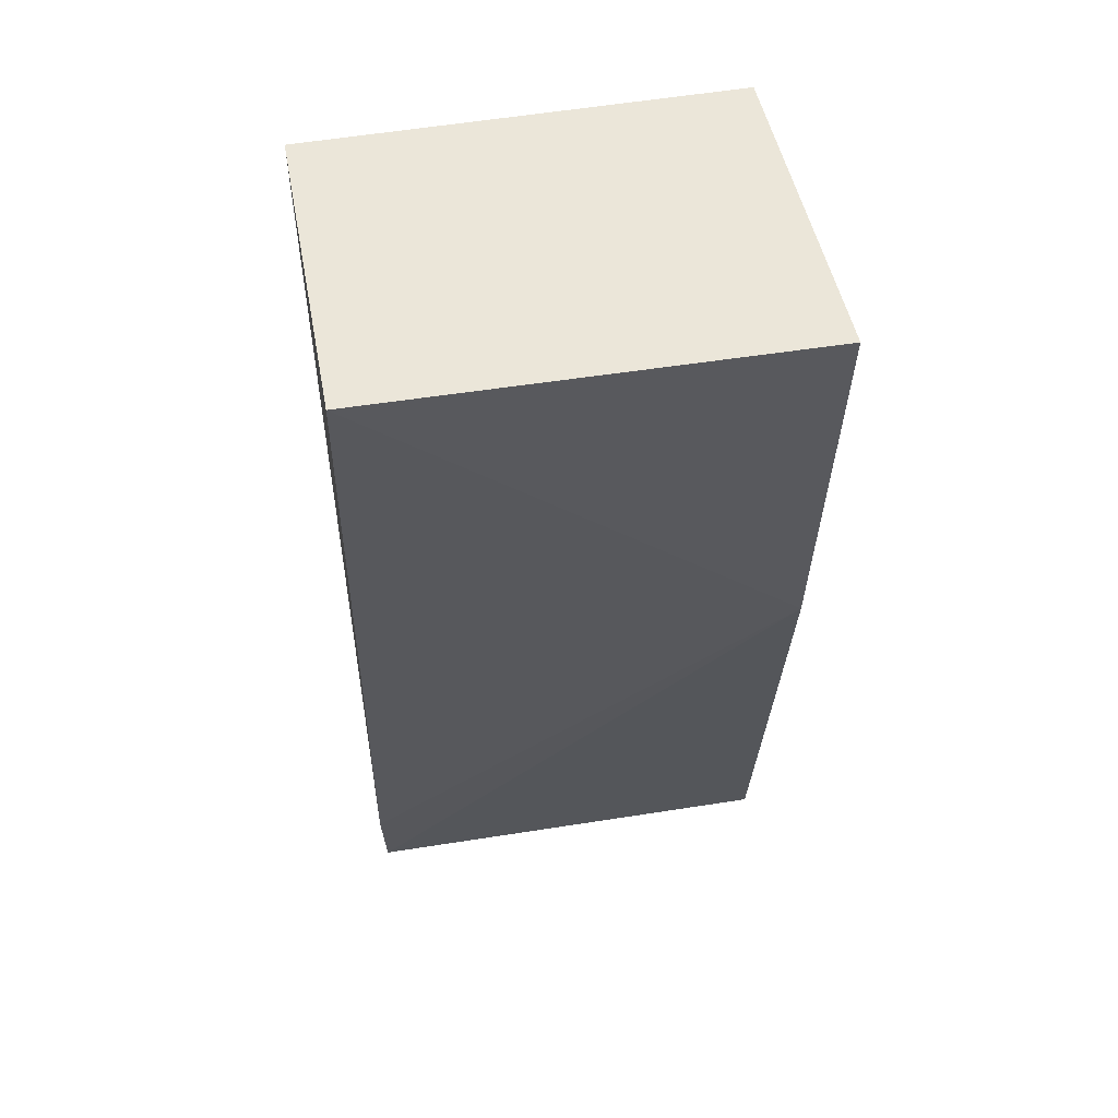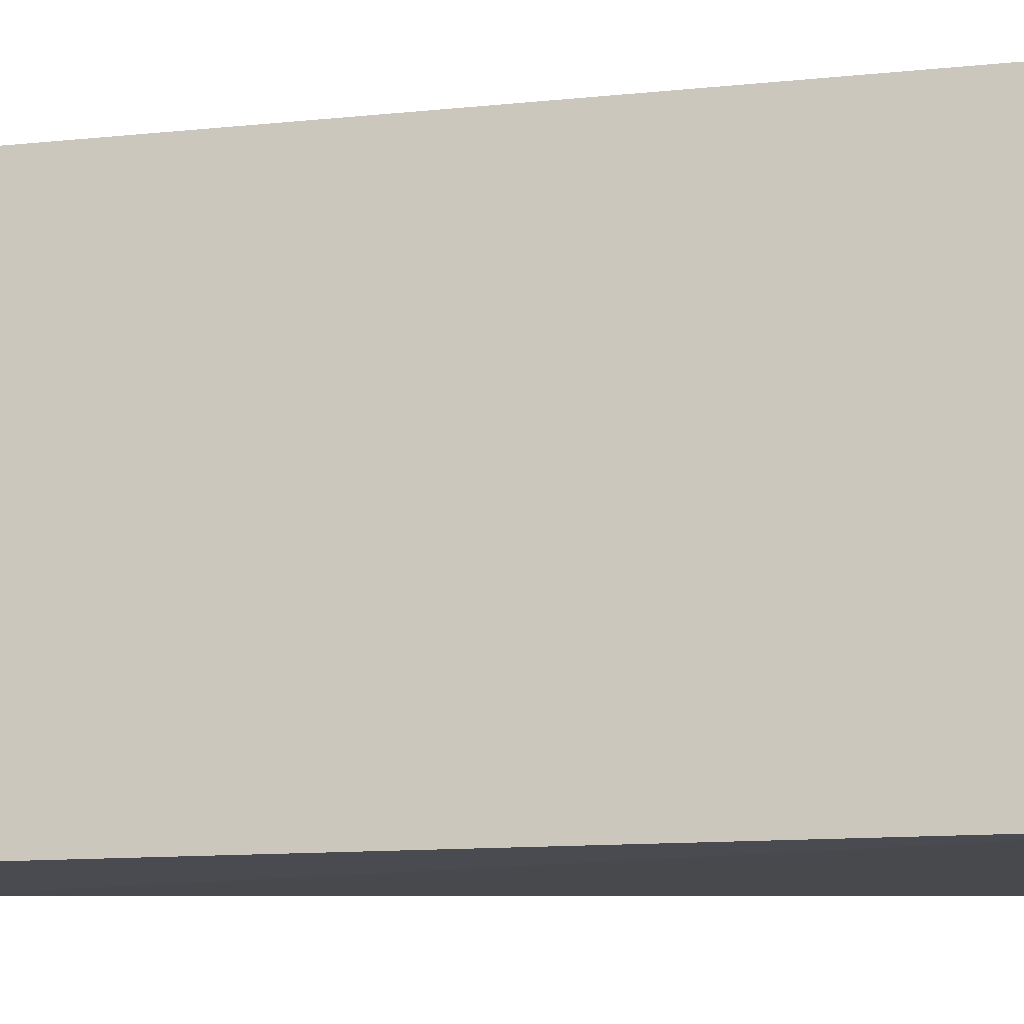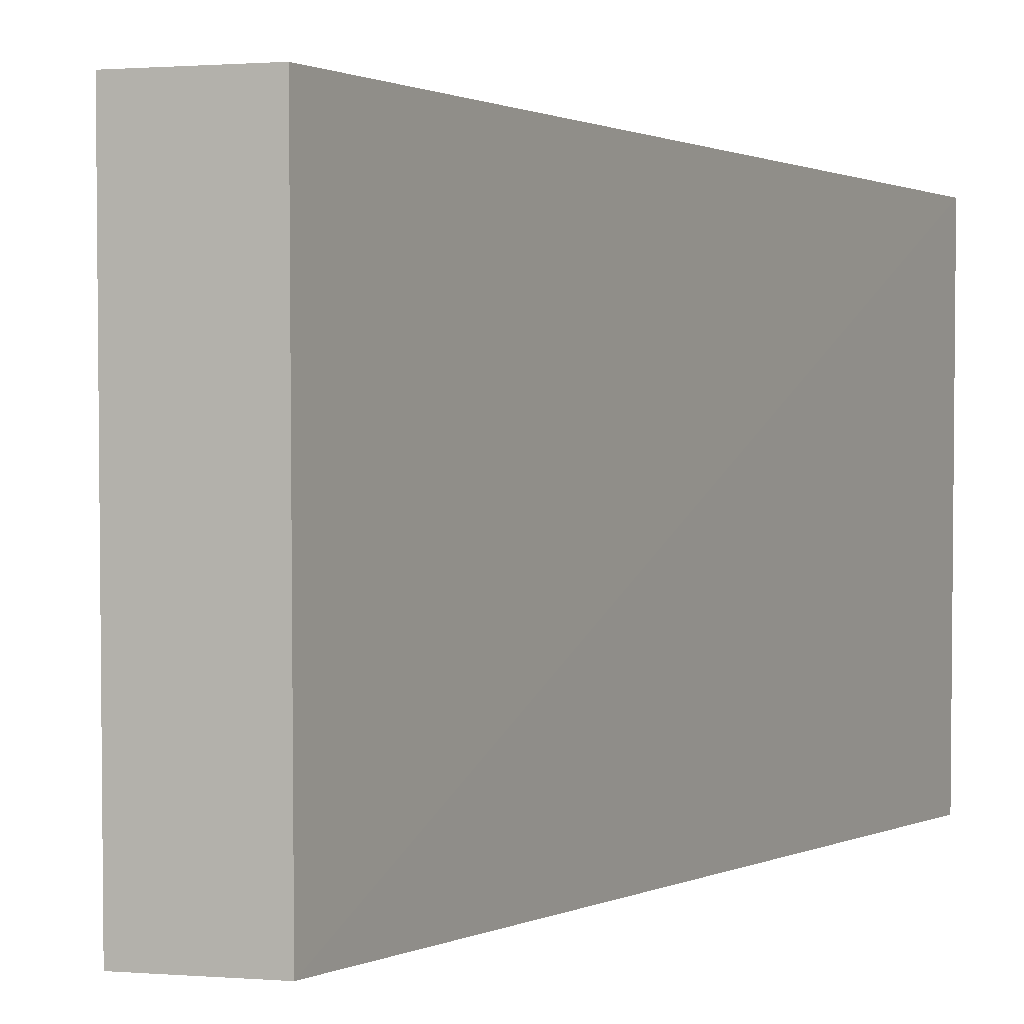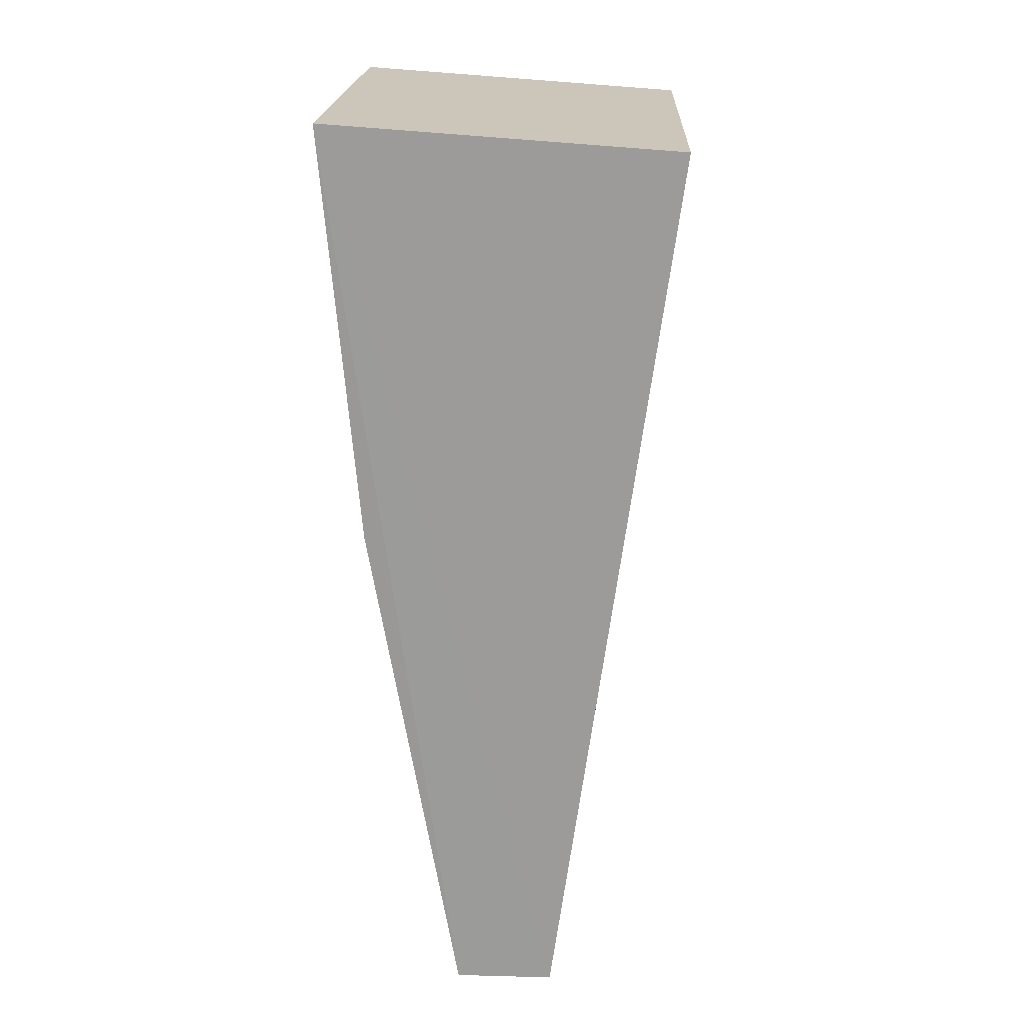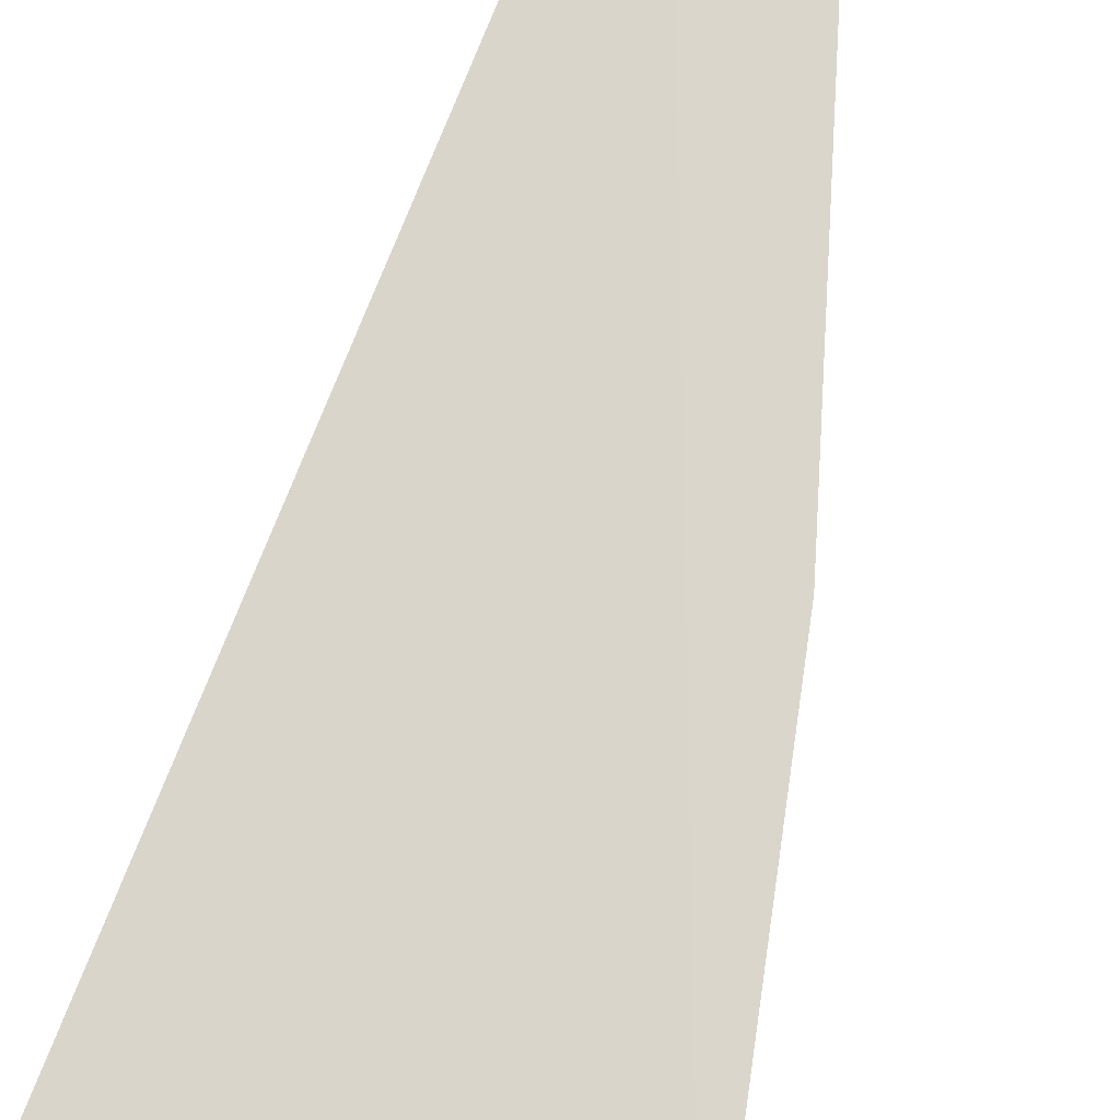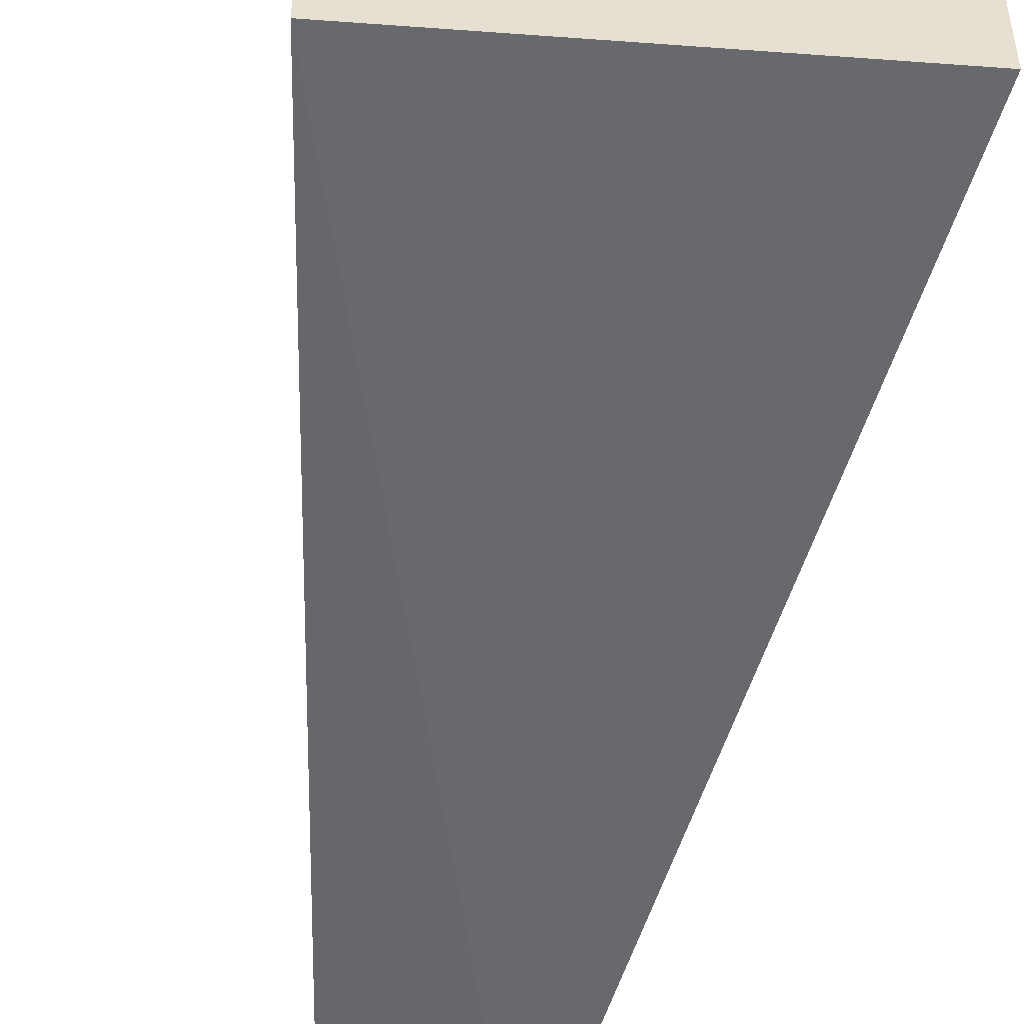
<metadata>
{"format":"obj","ext":"obj","renderer":"f3d","projection":"perspective","resolution":1024,"background":"white","views":[{"elev":52.4,"azim":79.8,"up":"+Z"},{"elev":-12.7,"azim":-83.2,"up":"+Y"},{"elev":1.0,"azim":-160.7,"up":"+Y"},{"elev":20.2,"azim":-177.4,"up":"+Z"},{"elev":73.9,"azim":13.4,"up":"+Y"},{"elev":-52.6,"azim":-8.8,"up":"+Y"}]}
</metadata>
<code>
v 0.006101 0.03798 -0.009423
v 0.001741 0.03809 -0.04161
v 0.00491 0.05314 -0.02392
v -0.006128 0.05306 -0.0103
v -0.006016 0.03791 -0.01029
v -0.001751 0.05324 -0.04182
v 0.006213 0.05313 -0.009434
v 0.002203 0.03793 -0.03847
v 0.001751 0.05323 -0.04182
v -0.001741 0.03809 -0.04161
f 5 1 4
f 7 1 3
f 7 4 1
f 7 6 4
f 8 2 3
f 8 3 1
f 8 1 5
f 9 3 2
f 9 7 3
f 9 6 7
f 10 5 4
f 10 4 6
f 10 8 5
f 10 2 8
f 10 9 2
f 10 6 9

</code>
